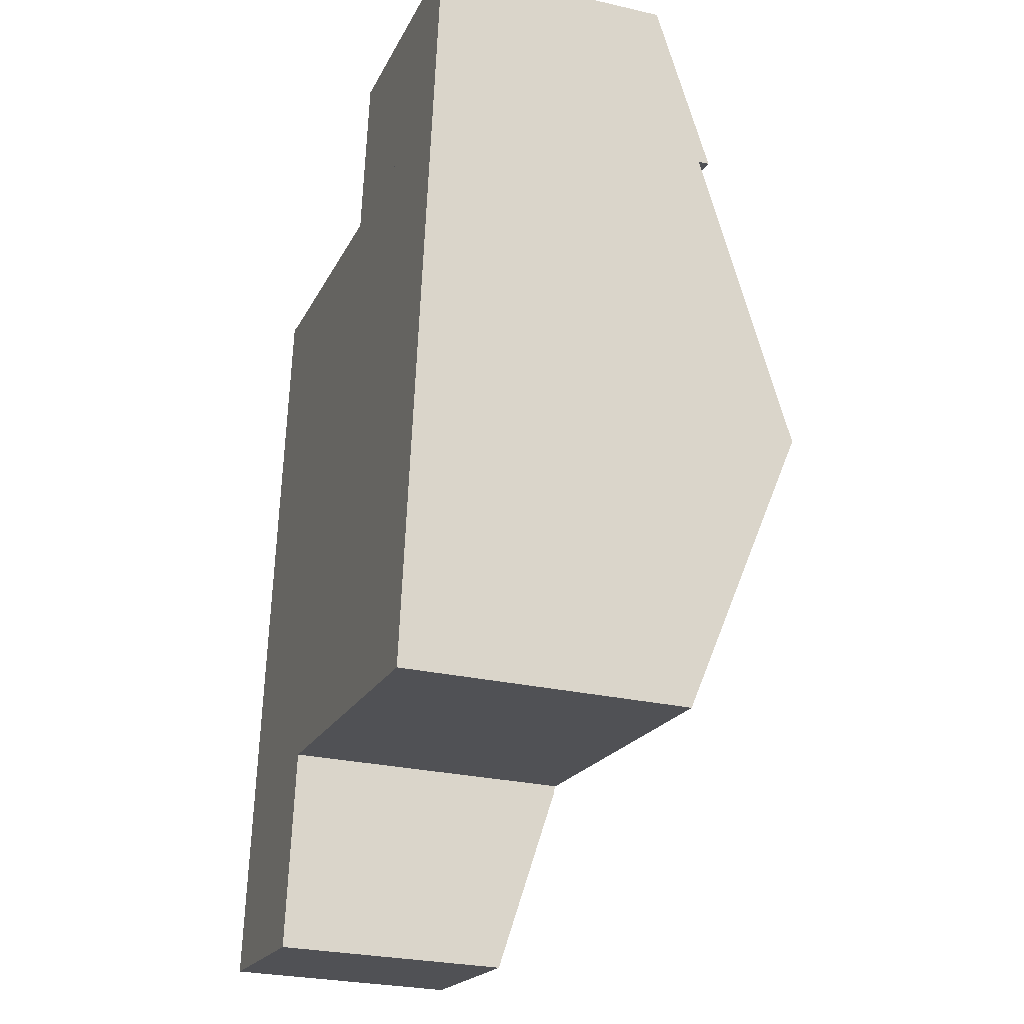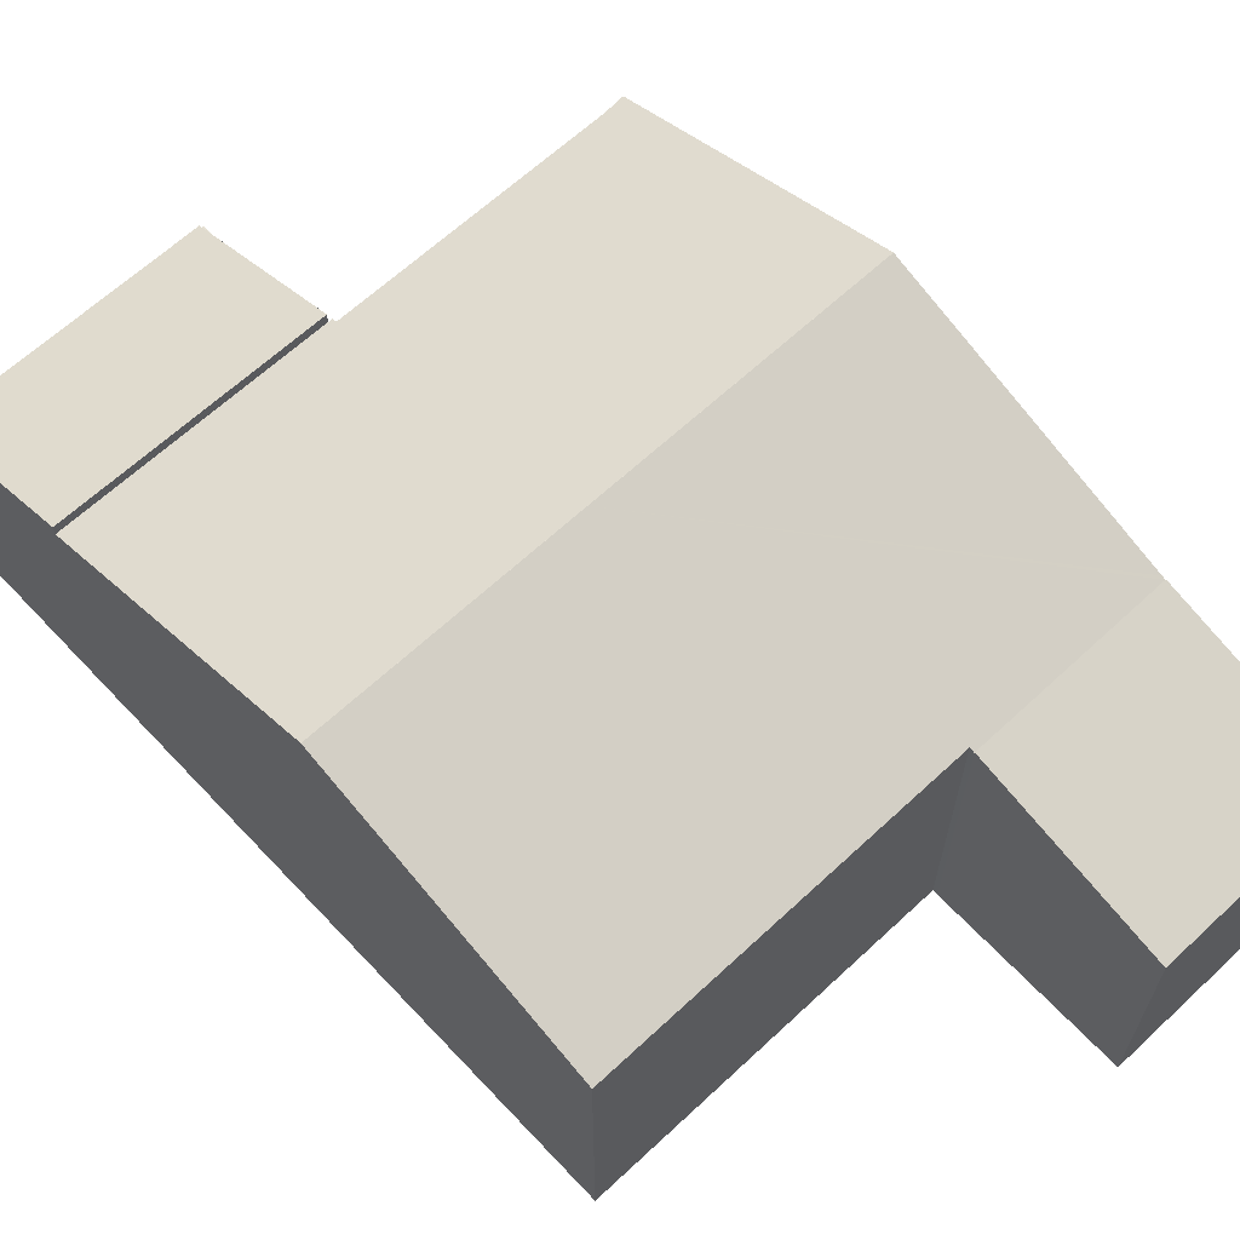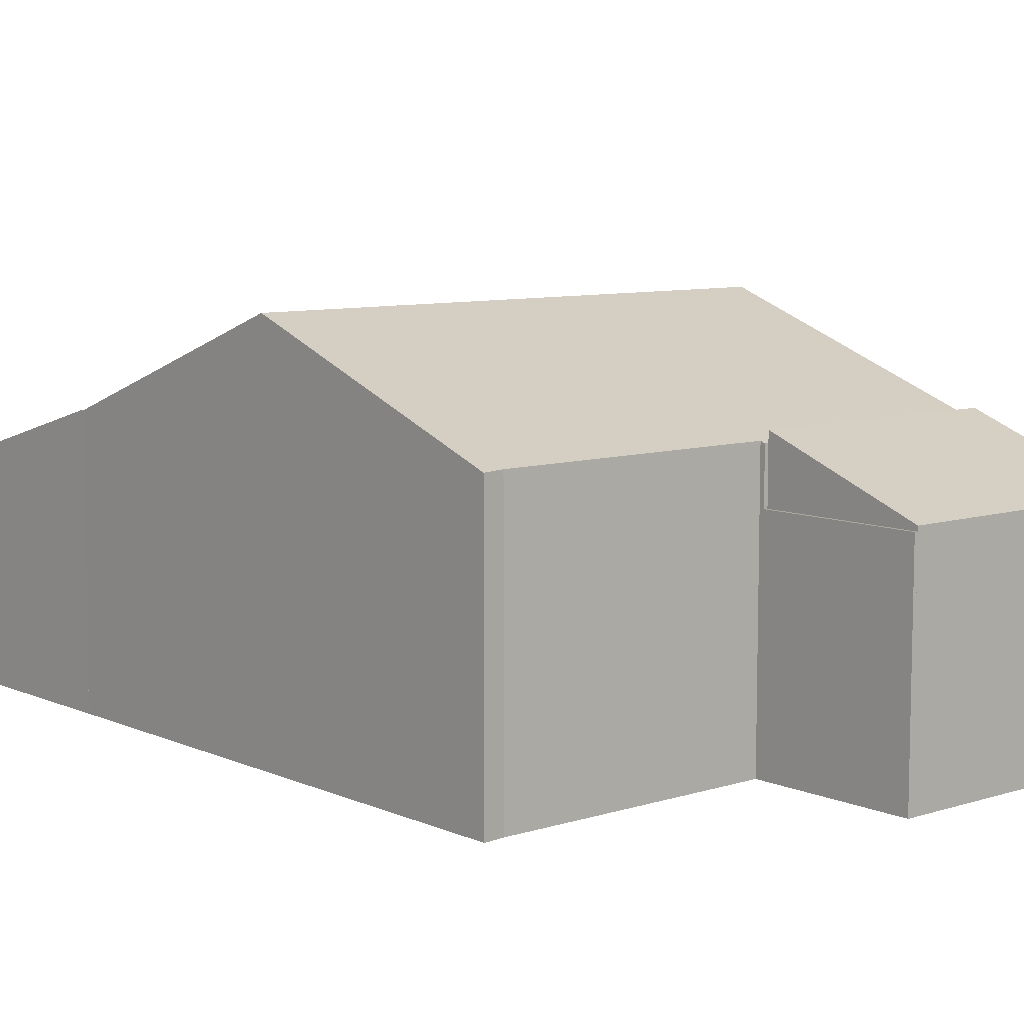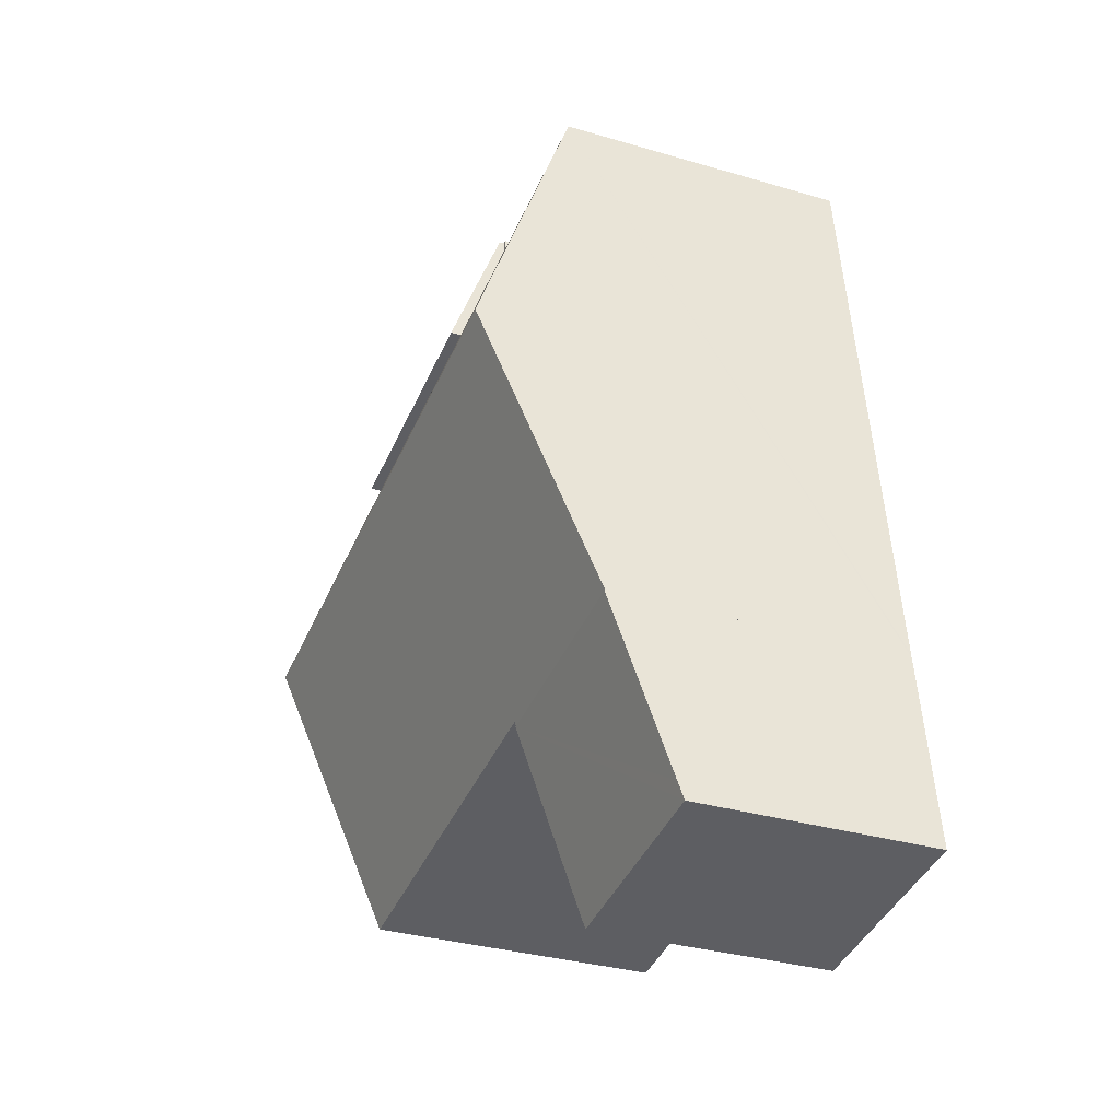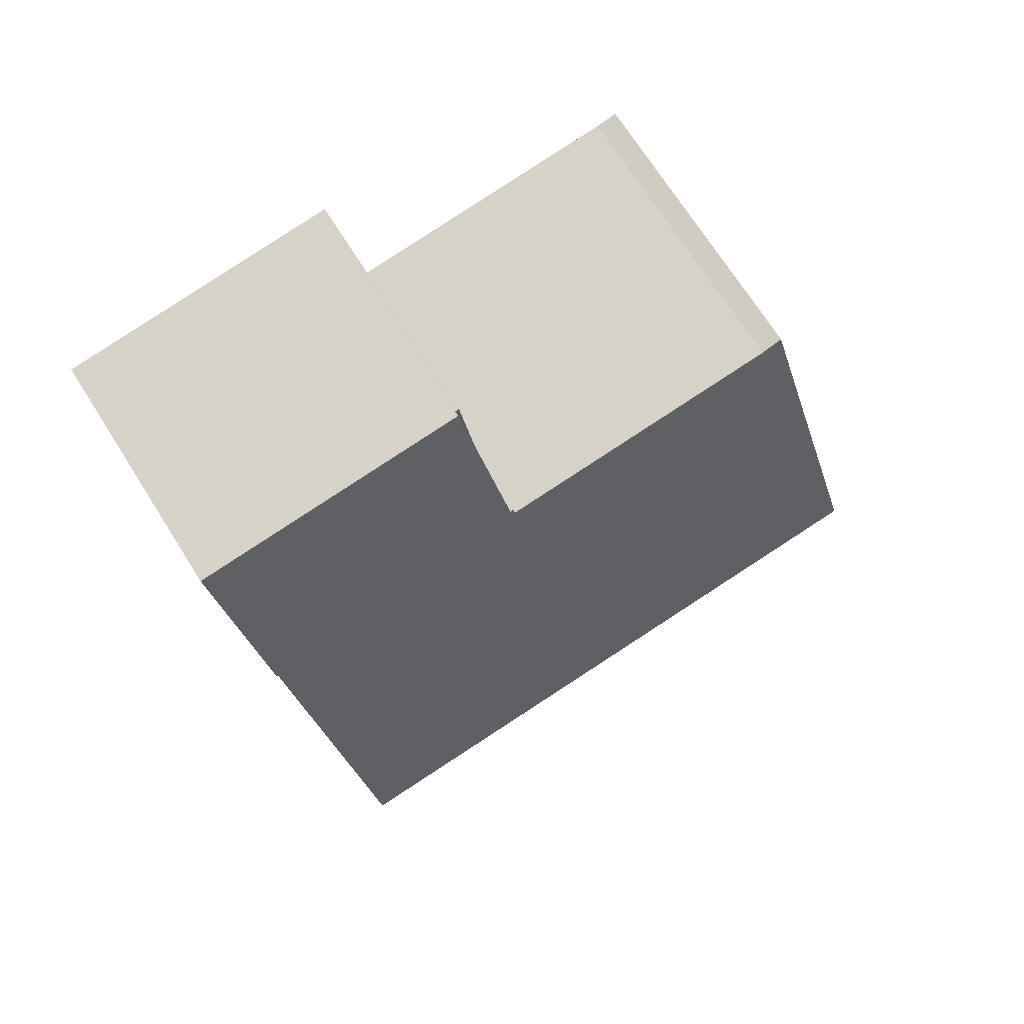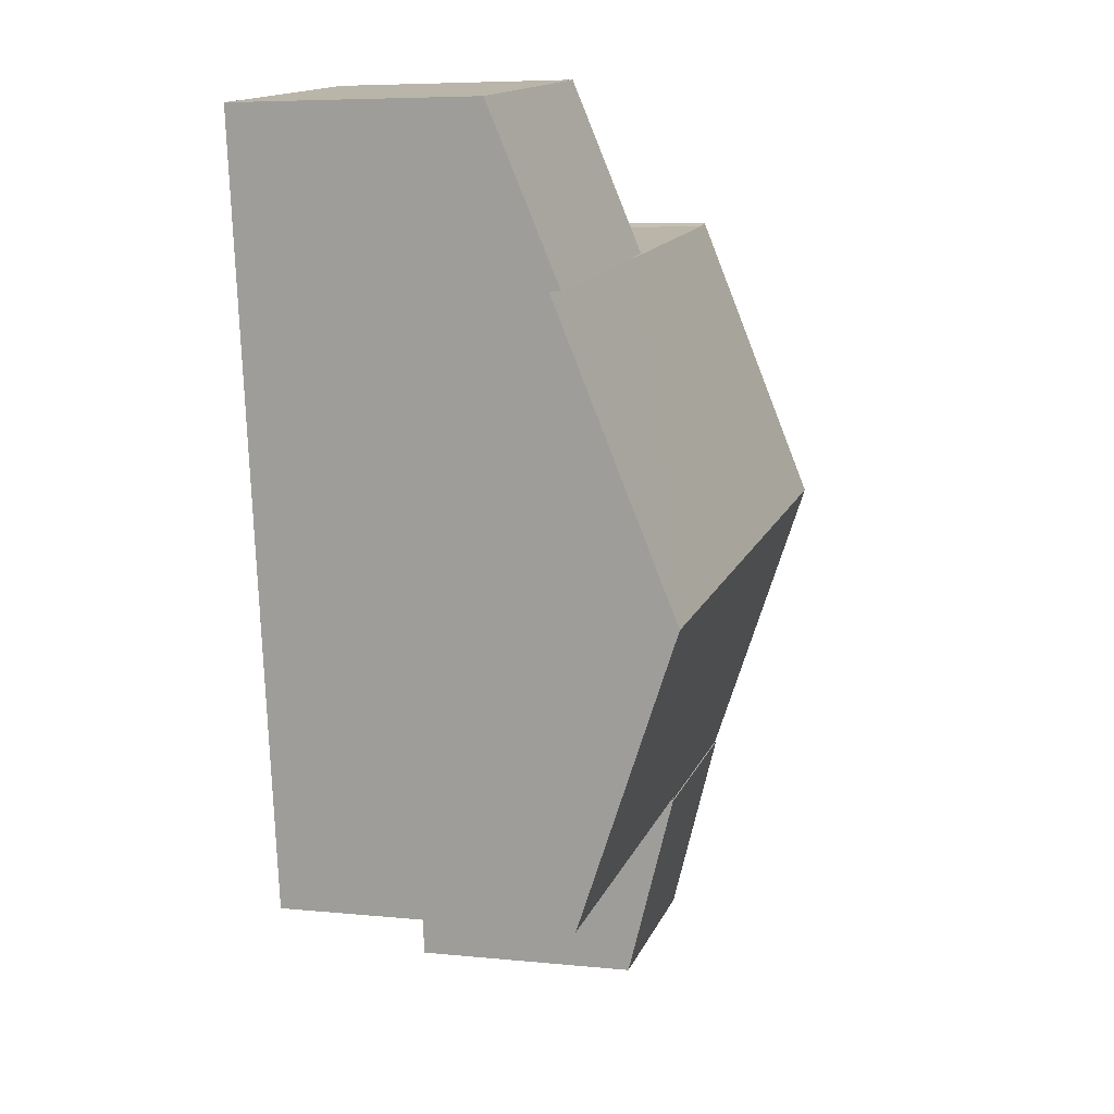
<metadata>
{"format":"obj","ext":"obj","renderer":"f3d","projection":"perspective","resolution":1024,"background":"white","views":[{"elev":-27.4,"azim":70.6,"up":"+Z"},{"elev":64.4,"azim":144.4,"up":"+Y"},{"elev":8.4,"azim":-33.0,"up":"+Y"},{"elev":-32.7,"azim":-112.3,"up":"+Z"},{"elev":70.2,"azim":147.8,"up":"+Z"},{"elev":6.5,"azim":106.8,"up":"+Z"}]}
</metadata>
<code>
v  8.029 5.697 14.6
v  7.933 5.734 14.52
v  7.946 5.697 14.61
v  13.27 5.697 13.9
v  12.5 7.811 8.134
v  1.257 7.811 9.631
v  7.276 7.811 8.829
v  2.408 5.734 15.25
v  1.993 5.719 15.35
v  0.513 5.697 3.856
v  4.492 5.734 3.427
v  4.479 5.697 3.328
v  0.523 5.724 3.93
v  6.536 5.734 3.155
v  11.74 5.734 2.461
v  2.408 -9.339e-16 15.25
v  7.933 -8.888e-16 14.52
v  7.946 -8.948e-16 14.61
v  13.27 -8.514e-16 13.9
v  8.029 -8.942e-16 14.6
v  1.993 -9.397e-16 15.35
v  0.513 -2.361e-16 3.856
v  0.523 -2.406e-16 3.93
v  1.257 -5.897e-16 9.631
v  12.5 -4.981e-16 8.134
v  11.74 -1.507e-16 2.461
v  4.492 -2.098e-16 3.427
v  4.479 -2.038e-16 3.328
v  6.536 -1.932e-16 3.155
v  8.375 4.602 17.83
v  8.029 4.602 14.6
v  7.946 4.602 14.61
v  8.449 4.602 17.82
v  8.375 -1.092e-15 17.83
v  8.449 -1.091e-15 17.82
v  0 4.63 2.835e-16
v  4.022 4.752 -0.098
v  3.965 4.63 -0.528
v  4.479 5.719 3.328
v  0.045 4.725 0.337
v  0.513 5.719 3.856
v  0.045 -2.064e-17 0.337
v  0 0 0
v  3.965 3.233e-17 -0.528
v  4.022 6.001e-18 -0.098
v  8.029 5.918 14.6
v  13.69 4.697 17.12
v  13.27 5.918 13.9
v  8.449 4.697 17.82
v  13.69 -1.048e-15 17.12
g defaultobject
f 1 2 3
f 2 1 4
f 2 4 5
f 2 5 6
f 6 5 7
f 8 6 9
f 6 8 2
f 10 11 12
f 11 10 5
f 5 10 7
f 7 10 13
f 7 13 6
f 14 5 15
f 5 14 11
f 16 2 8
f 2 16 17
f 18 1 3
f 1 18 4
f 4 18 19
f 19 18 20
f 9 16 8
f 16 9 21
f 17 3 2
f 3 17 18
f 22 13 10
f 13 22 6
f 6 22 9
f 9 22 23
f 9 23 24
f 9 24 21
f 19 5 4
f 5 19 15
f 15 19 25
f 15 25 26
f 27 12 11
f 12 27 28
f 26 14 15
f 14 26 11
f 11 26 29
f 11 29 27
f 28 10 12
f 10 28 22
f 28 23 22
f 23 28 24
f 24 28 27
f 24 27 29
f 24 29 26
f 24 26 25
f 24 25 21
f 21 25 16
f 16 25 17
f 17 25 19
f 17 19 18
f 18 19 20
f 30 31 32
f 31 30 33
f 34 33 30
f 33 34 35
f 35 31 33
f 31 35 20
f 20 32 31
f 32 20 18
f 18 30 32
f 30 18 34
f 18 35 34
f 35 18 20
f 36 37 38
f 37 36 39
f 39 36 40
f 39 40 41
f 40 22 41
f 22 40 36
f 22 36 42
f 42 36 43
f 22 39 41
f 39 22 28
f 28 37 39
f 37 28 38
f 38 28 44
f 44 28 45
f 44 36 38
f 36 44 43
f 42 28 22
f 28 42 43
f 28 43 45
f 45 43 44
f 46 47 48
f 47 46 49
f 35 47 49
f 47 35 50
f 47 19 48
f 19 47 50
f 19 46 48
f 46 19 20
f 20 49 46
f 49 20 35
f 20 50 35
f 50 20 19

</code>
